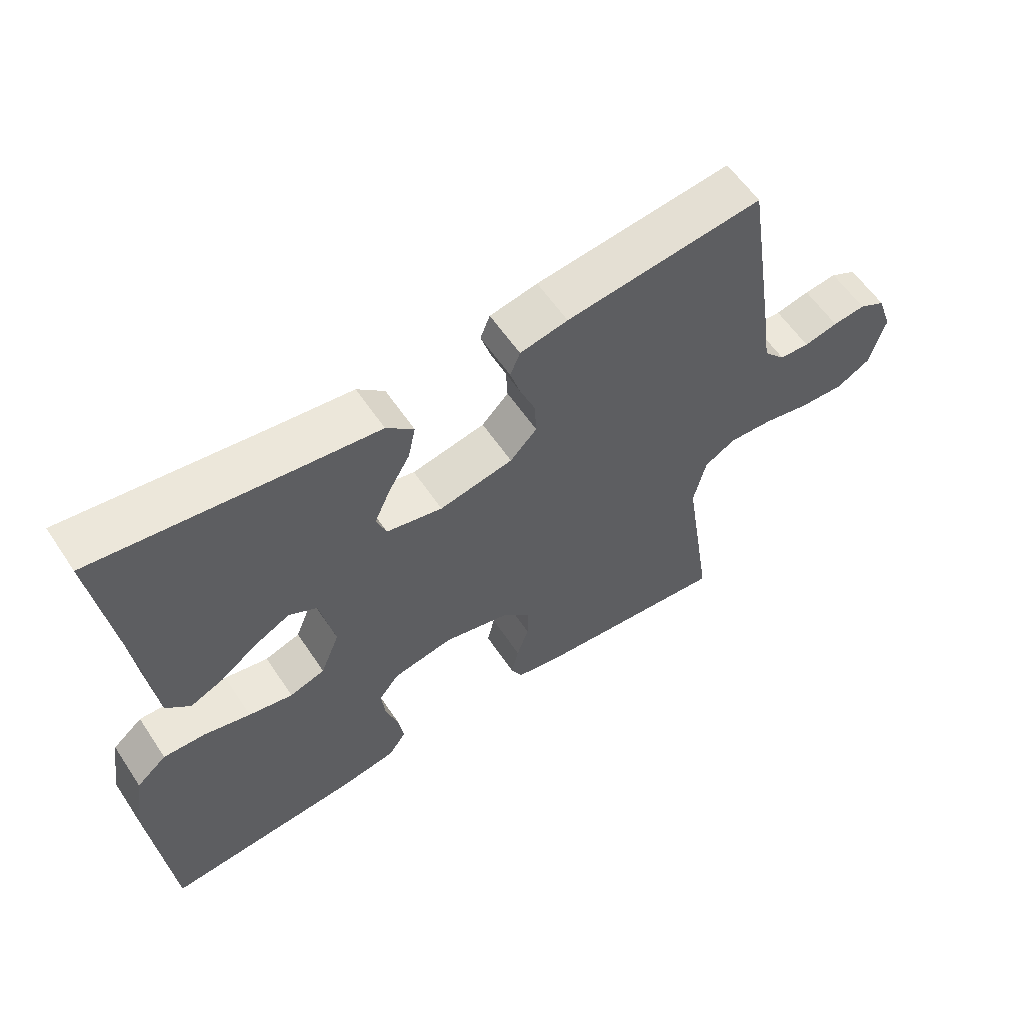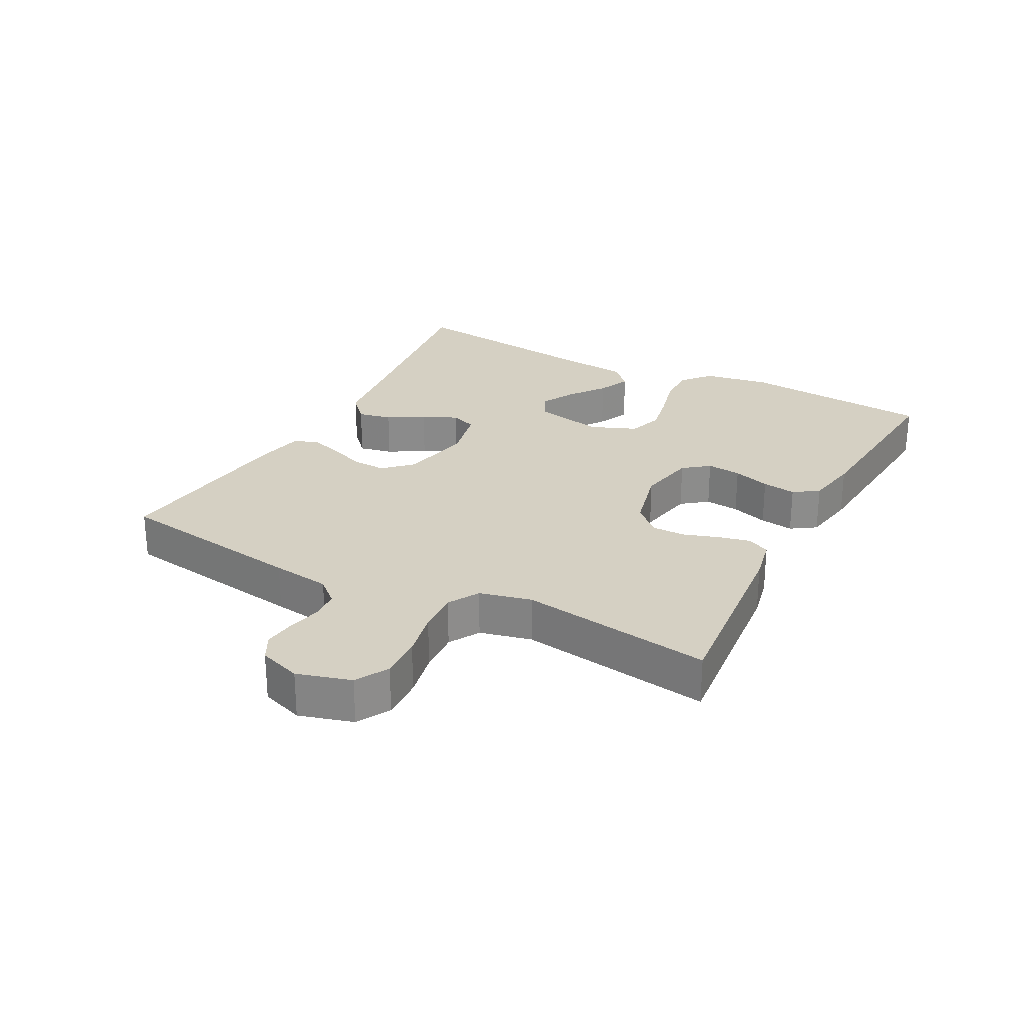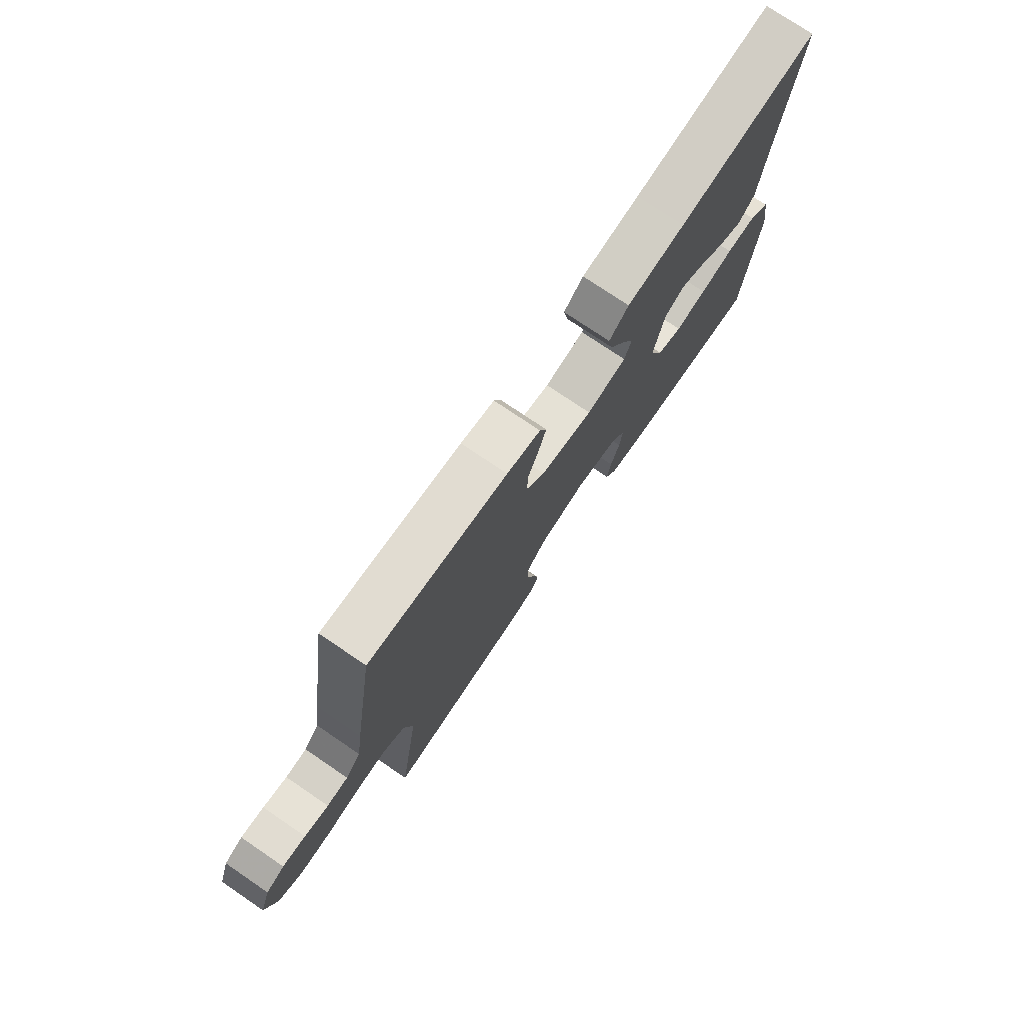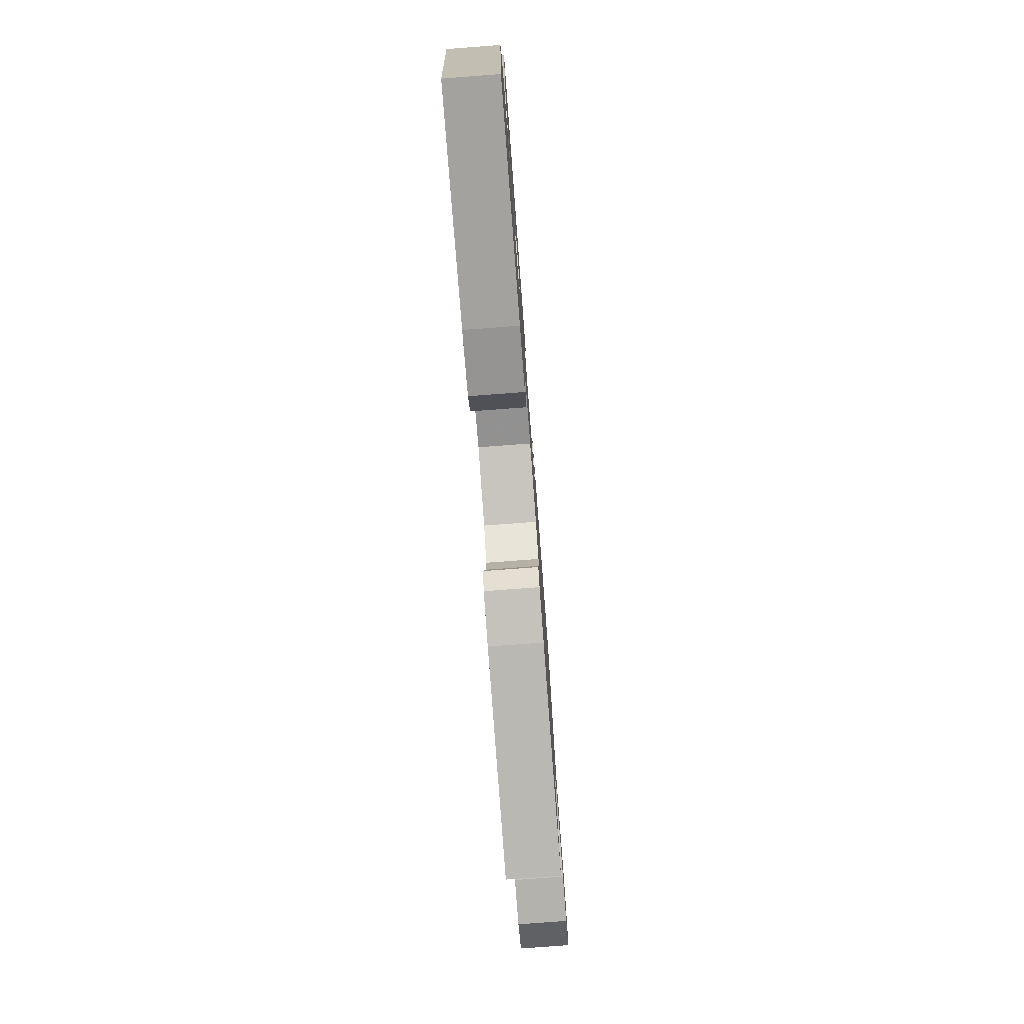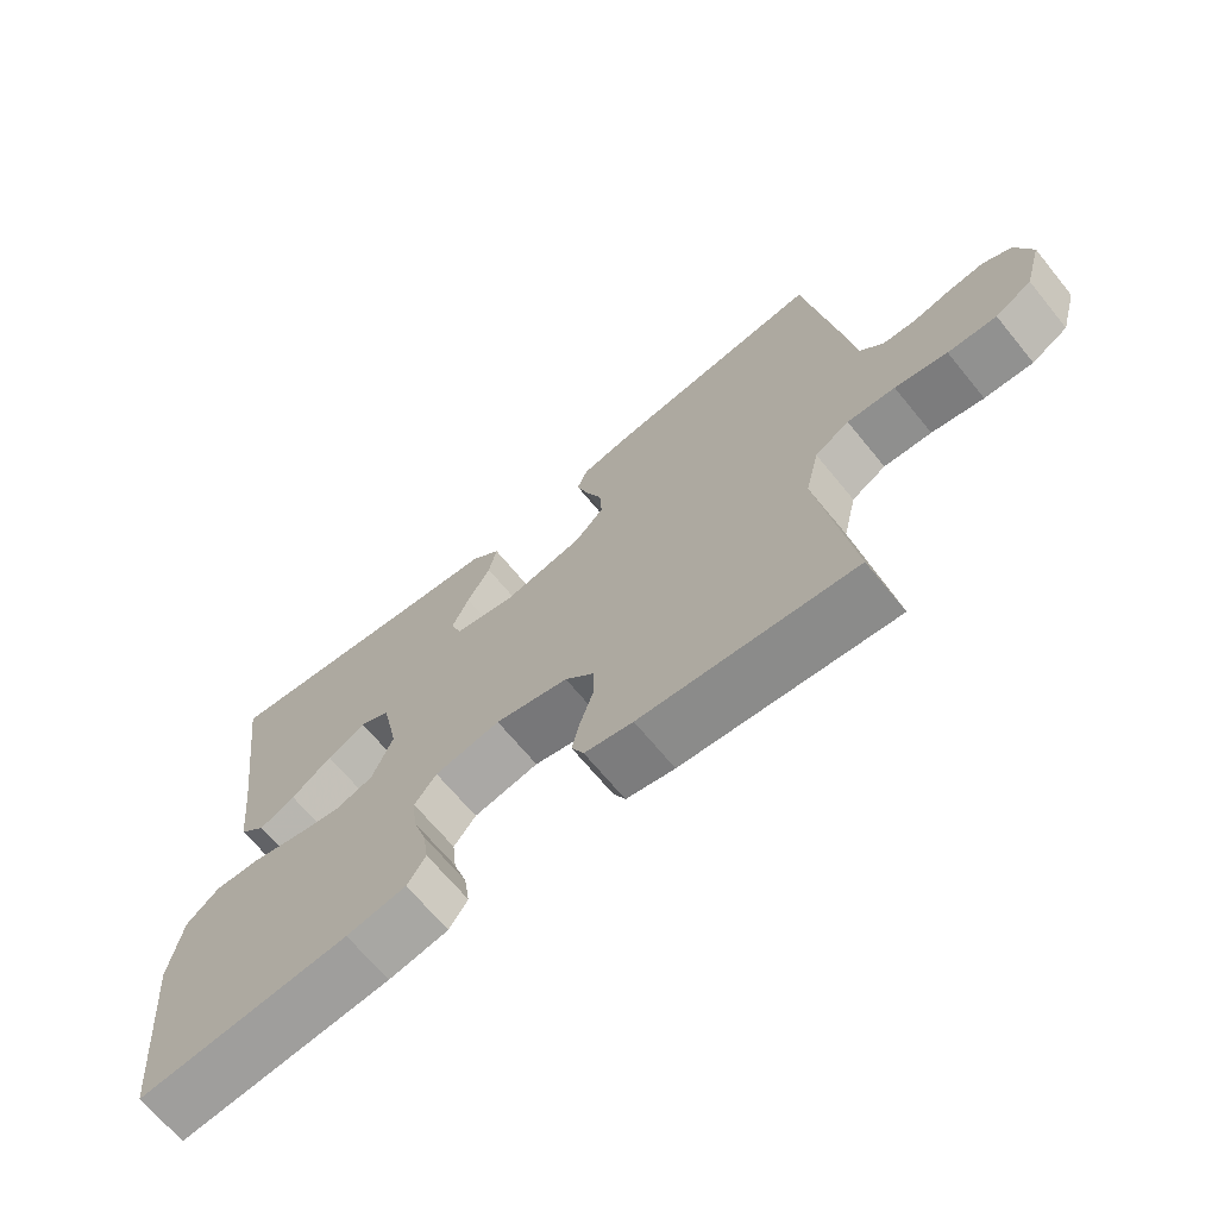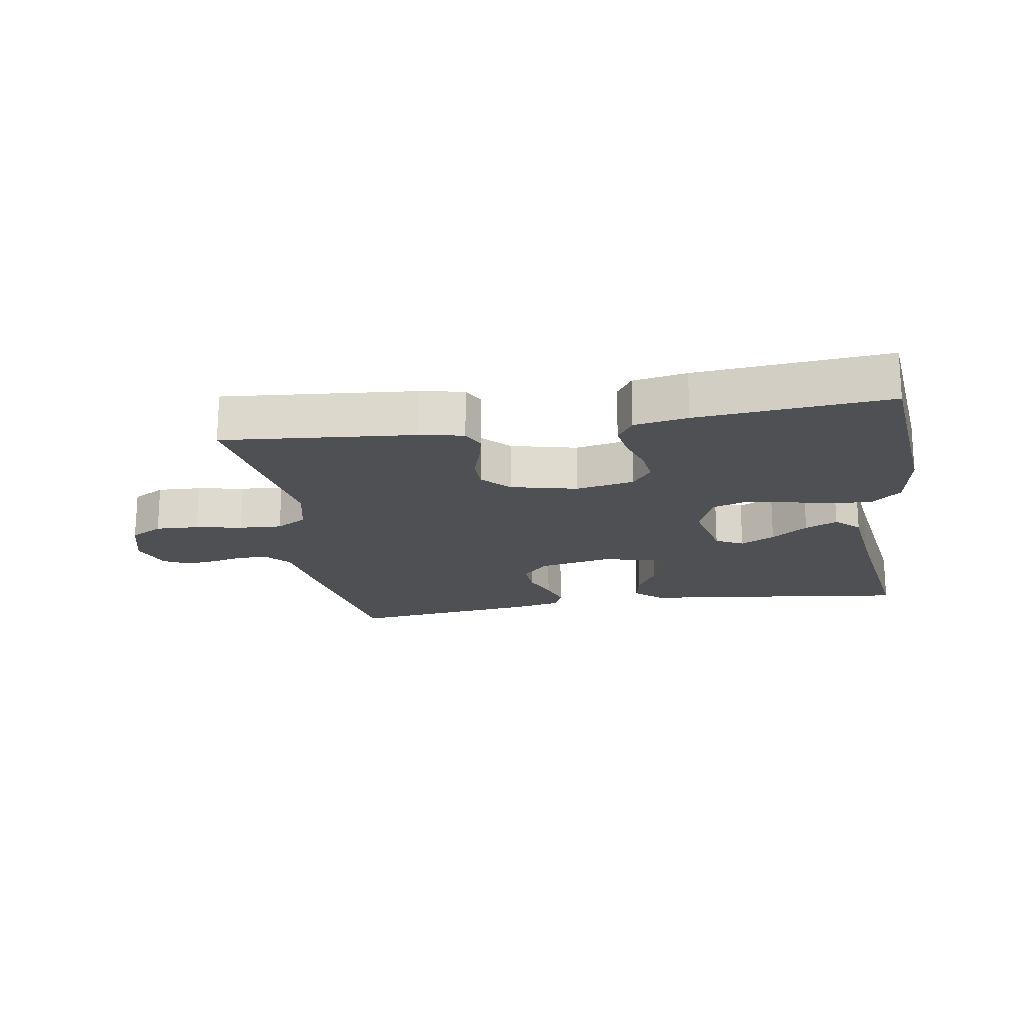
<metadata>
{"format":"obj","ext":"obj","renderer":"f3d","projection":"perspective","resolution":1024,"background":"white","views":[{"elev":58.9,"azim":-33.6,"up":"+Z"},{"elev":26.3,"azim":117.7,"up":"+Y"},{"elev":75.5,"azim":124.2,"up":"+Z"},{"elev":-77.1,"azim":-85.7,"up":"+Z"},{"elev":-67.7,"azim":39.3,"up":"+Z"},{"elev":-18.8,"azim":-170.6,"up":"+Y"}]}
</metadata>
<code>
v -0.5 0.07 0.5
v -0.2 0.07 0.461
v -0.075 0.07 0.446
v -0.033 0.07 0.408
v -0.044 0.07 0.355
v -0.077 0.07 0.298
v -0.101 0.07 0.244
v -0.086 0.07 0.203
v 0 0.07 0.184
v 0.113 0.07 0.207
v 0.154 0.07 0.25
v 0.151 0.07 0.304
v 0.128 0.07 0.361
v 0.112 0.07 0.412
v 0.127 0.07 0.449
v 0.2 0.07 0.464
v 0.5 0.07 0.5
v 0.547 0.07 0.2
v 0.56 0.07 0.109
v 0.593 0.07 0.072
v 0.639 0.07 0.069
v 0.691 0.07 0.081
v 0.741 0.07 0.087
v 0.781 0.07 0.066
v 0.804 0.07 0
v 0.78 0.07 -0.084
v 0.729 0.07 -0.113
v 0.661 0.07 -0.11
v 0.588 0.07 -0.095
v 0.521 0.07 -0.091
v 0.473 0.07 -0.119
v 0.454 0.07 -0.2
v 0.5 0.07 -0.5
v 0.2 0.07 -0.472
v 0.132 0.07 -0.458
v 0.115 0.07 -0.423
v 0.126 0.07 -0.374
v 0.144 0.07 -0.319
v 0.144 0.07 -0.266
v 0.103 0.07 -0.223
v 0 0.07 -0.198
v -0.092 0.07 -0.216
v -0.123 0.07 -0.256
v -0.117 0.07 -0.31
v -0.098 0.07 -0.368
v -0.09 0.07 -0.421
v -0.116 0.07 -0.46
v -0.2 0.07 -0.475
v -0.5 0.07 -0.5
v -0.528 0.07 -0.2
v -0.511 0.07 -0.096
v -0.465 0.07 -0.057
v -0.401 0.07 -0.059
v -0.33 0.07 -0.077
v -0.263 0.07 -0.09
v -0.209 0.07 -0.072
v -0.18 0.07 0
v -0.203 0.07 0.109
v -0.246 0.07 0.132
v -0.3 0.07 0.104
v -0.357 0.07 0.062
v -0.408 0.07 0.039
v -0.445 0.07 0.074
v -0.459 0.07 0.2
v -0.5 0 0.5
v -0.2 0 0.461
v -0.075 0 0.446
v -0.033 0 0.408
v -0.044 0 0.355
v -0.077 0 0.298
v -0.101 0 0.244
v -0.086 0 0.203
v 0 0 0.184
v 0.113 0 0.207
v 0.154 0 0.25
v 0.151 0 0.304
v 0.128 0 0.361
v 0.112 0 0.412
v 0.127 0 0.449
v 0.2 0 0.464
v 0.5 0 0.5
v 0.547 0 0.2
v 0.56 0 0.109
v 0.593 0 0.072
v 0.639 0 0.069
v 0.691 0 0.081
v 0.741 0 0.087
v 0.781 0 0.066
v 0.804 0 0
v 0.78 0 -0.084
v 0.729 0 -0.113
v 0.661 0 -0.11
v 0.588 0 -0.095
v 0.521 0 -0.091
v 0.473 0 -0.119
v 0.454 0 -0.2
v 0.5 0 -0.5
v 0.2 0 -0.472
v 0.132 0 -0.458
v 0.115 0 -0.423
v 0.126 0 -0.374
v 0.144 0 -0.319
v 0.144 0 -0.266
v 0.103 0 -0.223
v 0 0 -0.198
v -0.092 0 -0.216
v -0.123 0 -0.256
v -0.117 0 -0.31
v -0.098 0 -0.368
v -0.09 0 -0.421
v -0.116 0 -0.46
v -0.2 0 -0.475
v -0.5 0 -0.5
v -0.528 0 -0.2
v -0.511 0 -0.096
v -0.465 0 -0.057
v -0.401 0 -0.059
v -0.33 0 -0.077
v -0.263 0 -0.09
v -0.209 0 -0.072
v -0.18 0 0
v -0.203 0 0.109
v -0.246 0 0.132
v -0.3 0 0.104
v -0.357 0 0.062
v -0.408 0 0.039
v -0.445 0 0.074
v -0.459 0 0.2
f 62 63 64
f 61 62 64
f 60 61 64
f 64 1 2
f 60 64 2
f 59 60 2
f 4 5 6
f 3 4 6
f 2 3 6
f 59 2 6
f 58 59 6
f 52 53 54
f 51 52 54
f 50 51 54
f 49 50 54
f 48 49 54
f 47 48 54
f 46 47 54
f 45 46 54
f 44 45 54
f 43 44 54 55
f 42 43 55 56
f 36 37 38
f 35 36 38
f 34 35 38
f 33 34 38
f 32 33 38
f 31 32 38 39
f 30 31 39 40
f 27 28 29
f 26 27 29
f 25 26 29
f 24 25 29
f 23 24 29
f 22 23 29
f 21 22 29
f 20 21 29 30
f 30 40 41
f 20 30 41
f 19 20 41
f 17 18 19
f 16 17 19
f 15 16 19
f 14 15 19
f 13 14 19
f 12 13 19
f 58 6 7
f 57 58 7 8
f 57 8 9
f 56 57 9
f 42 56 9
f 42 9 10
f 41 42 10
f 19 41 10
f 11 12 19
f 10 11 19
f 128 127 126
f 128 126 125
f 128 125 124
f 66 65 128
f 66 128 124
f 66 124 123
f 70 69 68
f 70 68 67
f 70 67 66
f 70 66 123
f 70 123 122
f 118 117 116
f 118 116 115
f 118 115 114
f 118 114 113
f 118 113 112
f 118 112 111
f 118 111 110
f 118 110 109
f 118 109 108
f 119 118 108 107
f 120 119 107 106
f 102 101 100
f 102 100 99
f 102 99 98
f 102 98 97
f 102 97 96
f 103 102 96 95
f 104 103 95 94
f 93 92 91
f 93 91 90
f 93 90 89
f 93 89 88
f 93 88 87
f 93 87 86
f 93 86 85
f 94 93 85 84
f 105 104 94
f 105 94 84
f 105 84 83
f 83 82 81
f 83 81 80
f 83 80 79
f 83 79 78
f 83 78 77
f 83 77 76
f 71 70 122
f 72 71 122 121
f 73 72 121
f 73 121 120
f 73 120 106
f 74 73 106
f 74 106 105
f 74 105 83
f 83 76 75
f 83 75 74
f 1 65 66 2
f 2 66 67 3
f 3 67 68 4
f 4 68 69 5
f 5 69 70 6
f 6 70 71 7
f 7 71 72 8
f 8 72 73 9
f 9 73 74 10
f 10 74 75 11
f 11 75 76 12
f 12 76 77 13
f 13 77 78 14
f 14 78 79 15
f 15 79 80 16
f 16 80 81 17
f 17 81 82 18
f 18 82 83 19
f 19 83 84 20
f 20 84 85 21
f 21 85 86 22
f 22 86 87 23
f 23 87 88 24
f 24 88 89 25
f 25 89 90 26
f 26 90 91 27
f 27 91 92 28
f 28 92 93 29
f 29 93 94 30
f 30 94 95 31
f 31 95 96 32
f 32 96 97 33
f 33 97 98 34
f 34 98 99 35
f 35 99 100 36
f 36 100 101 37
f 37 101 102 38
f 38 102 103 39
f 39 103 104 40
f 40 104 105 41
f 41 105 106 42
f 42 106 107 43
f 43 107 108 44
f 44 108 109 45
f 45 109 110 46
f 46 110 111 47
f 47 111 112 48
f 48 112 113 49
f 49 113 114 50
f 50 114 115 51
f 51 115 116 52
f 52 116 117 53
f 53 117 118 54
f 54 118 119 55
f 55 119 120 56
f 56 120 121 57
f 57 121 122 58
f 58 122 123 59
f 59 123 124 60
f 60 124 125 61
f 61 125 126 62
f 62 126 127 63
f 63 127 128 64
f 64 128 65 1

</code>
